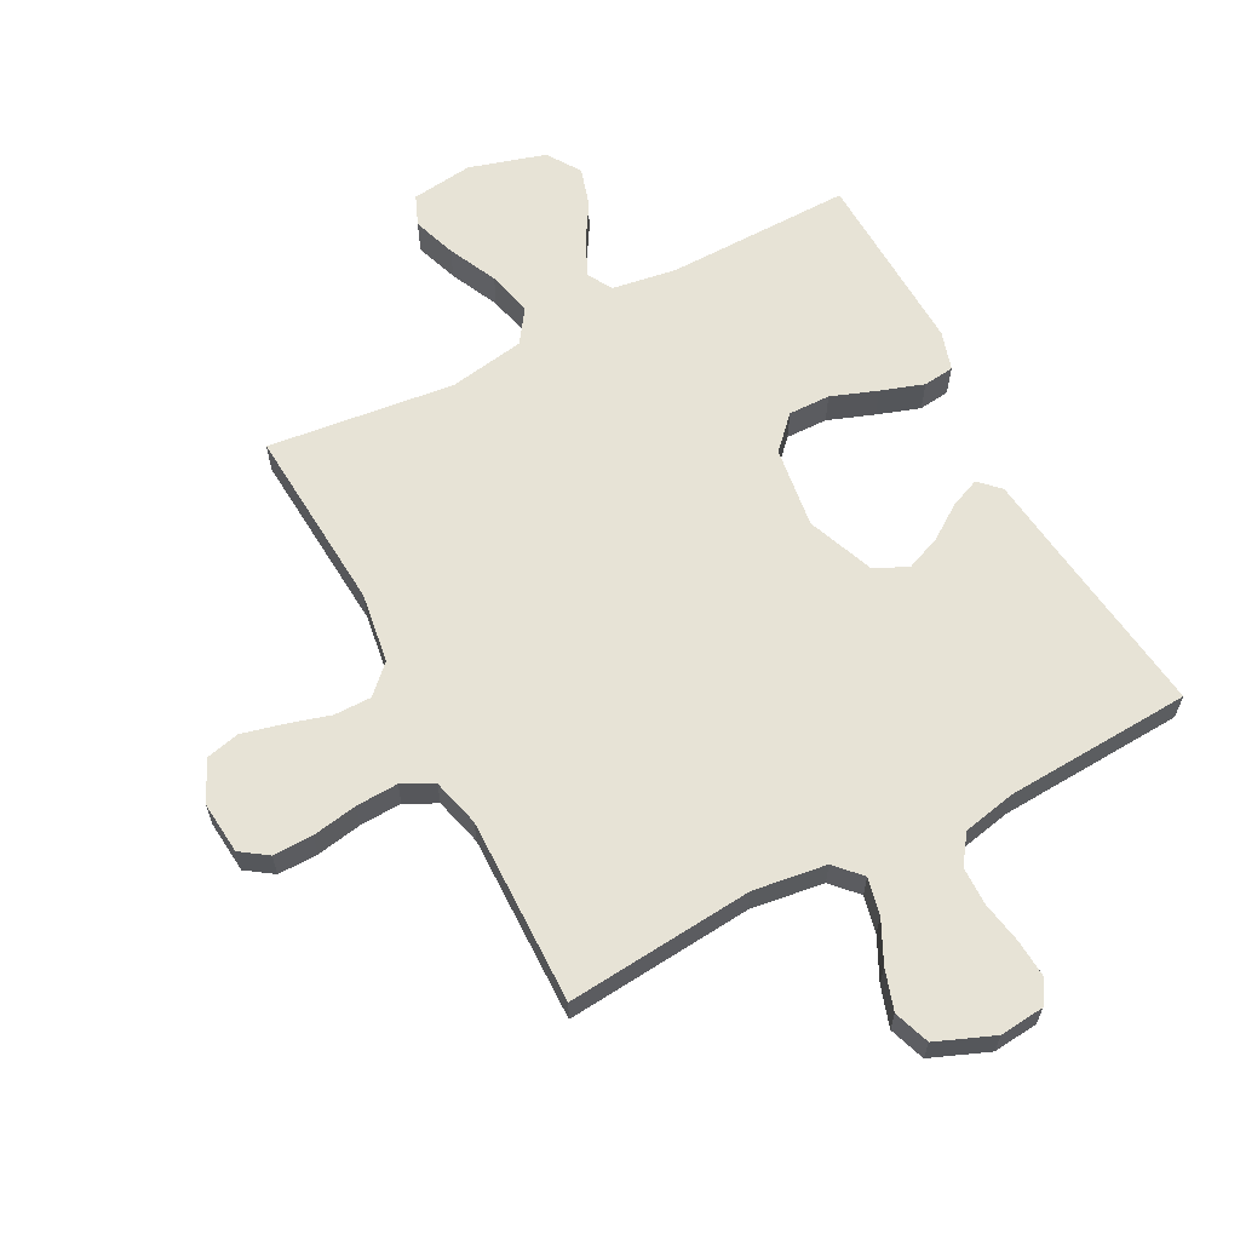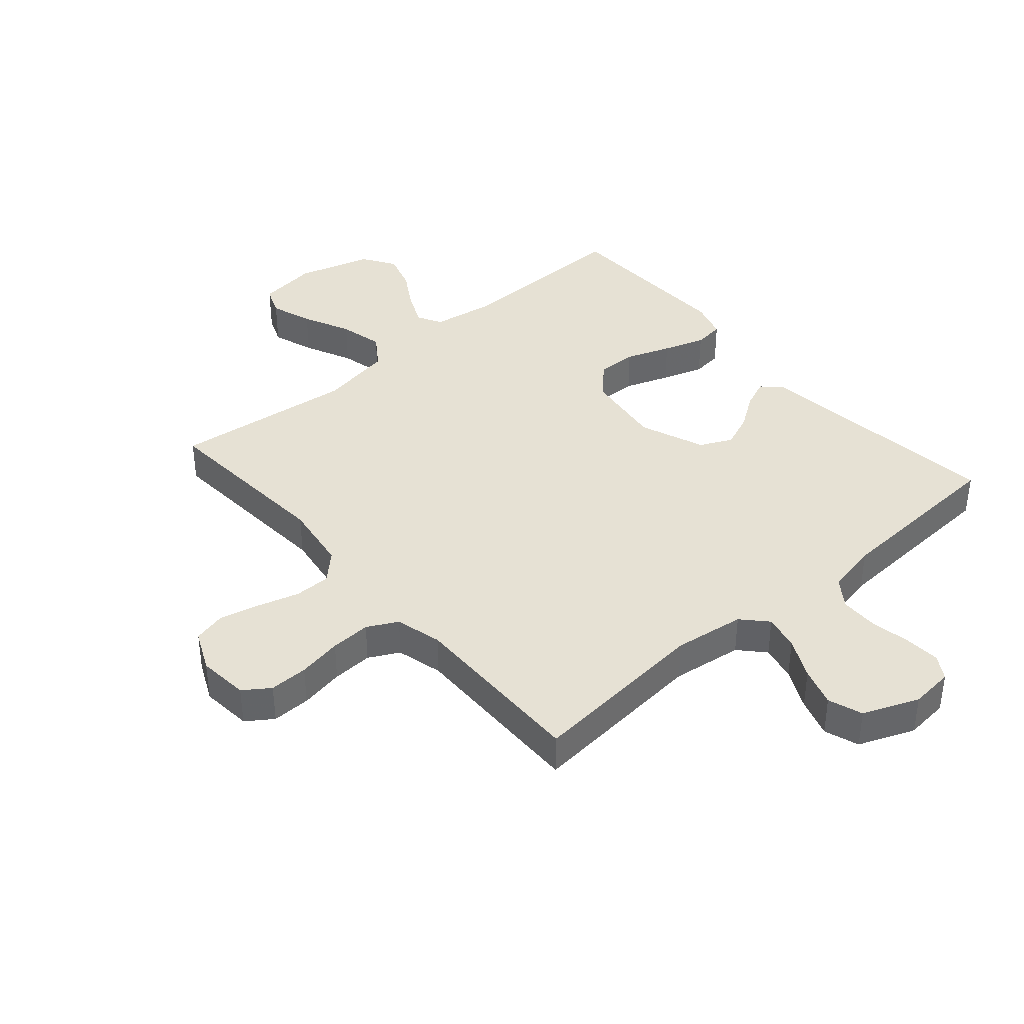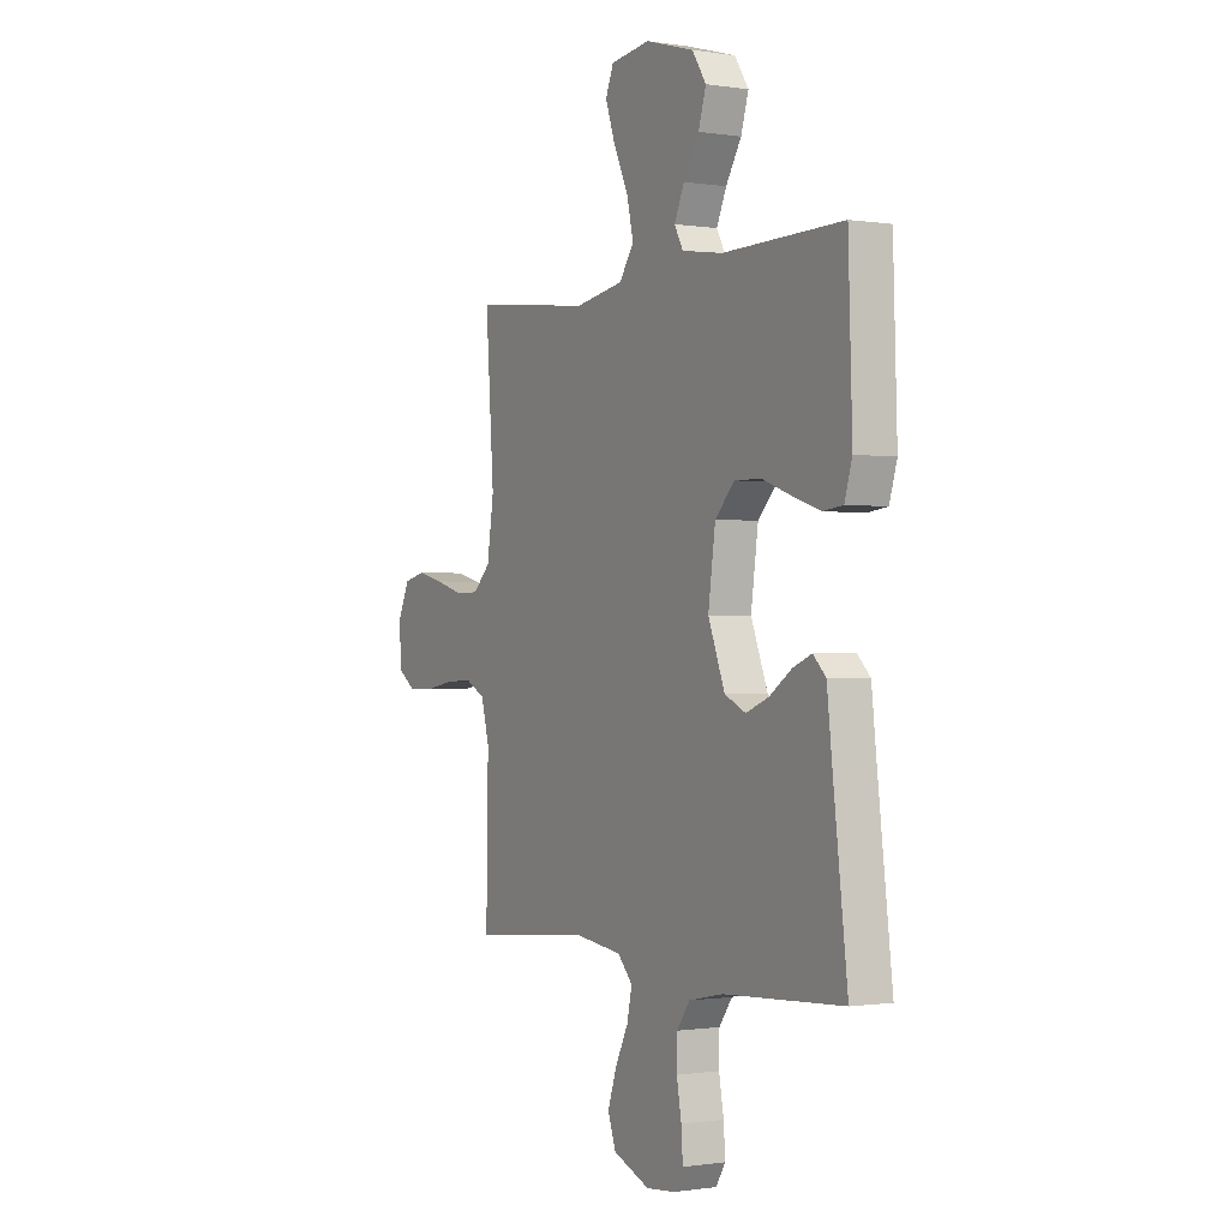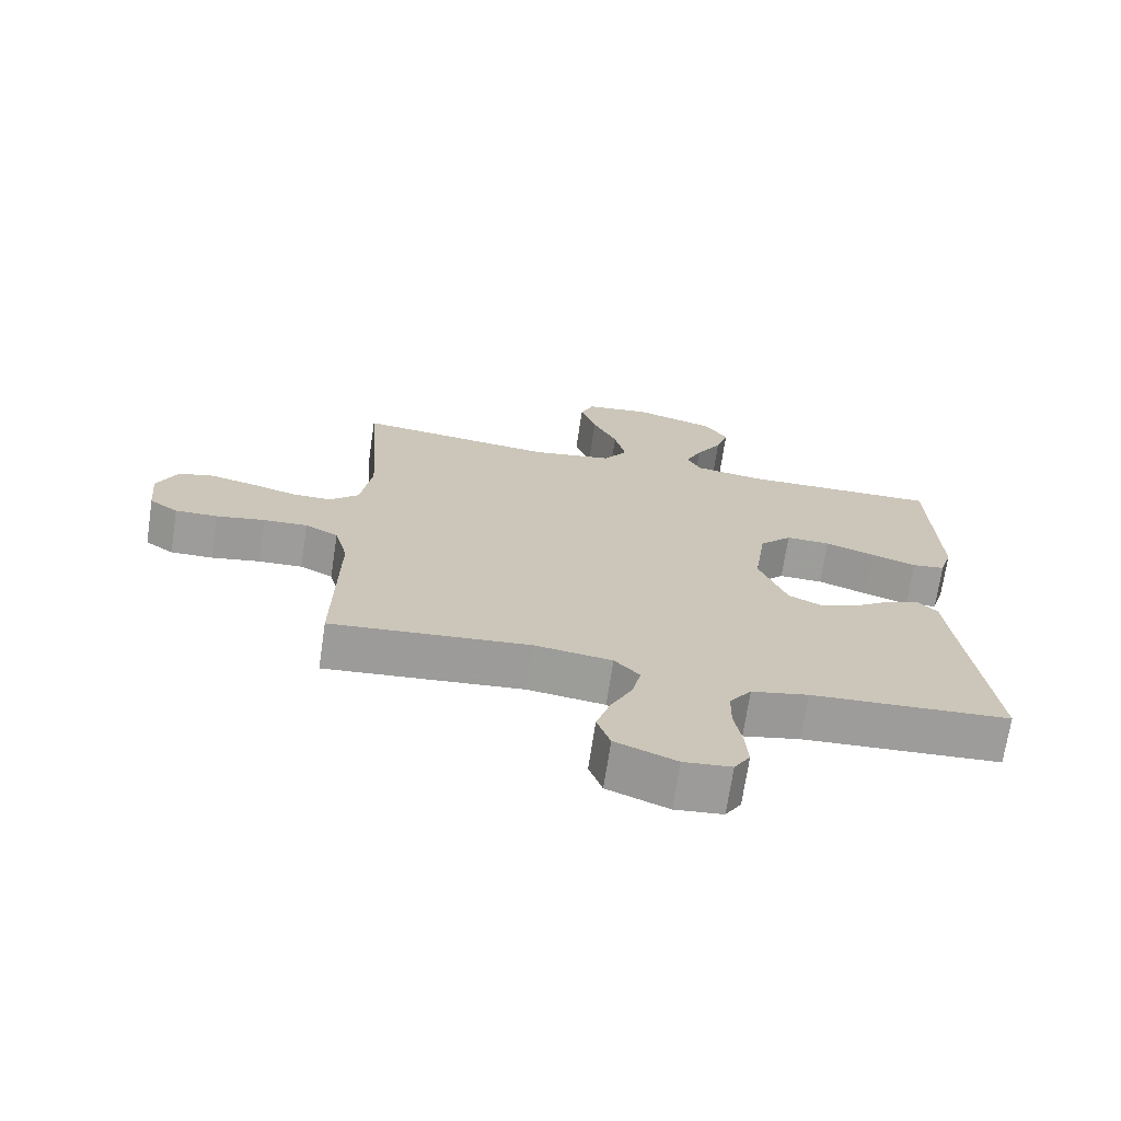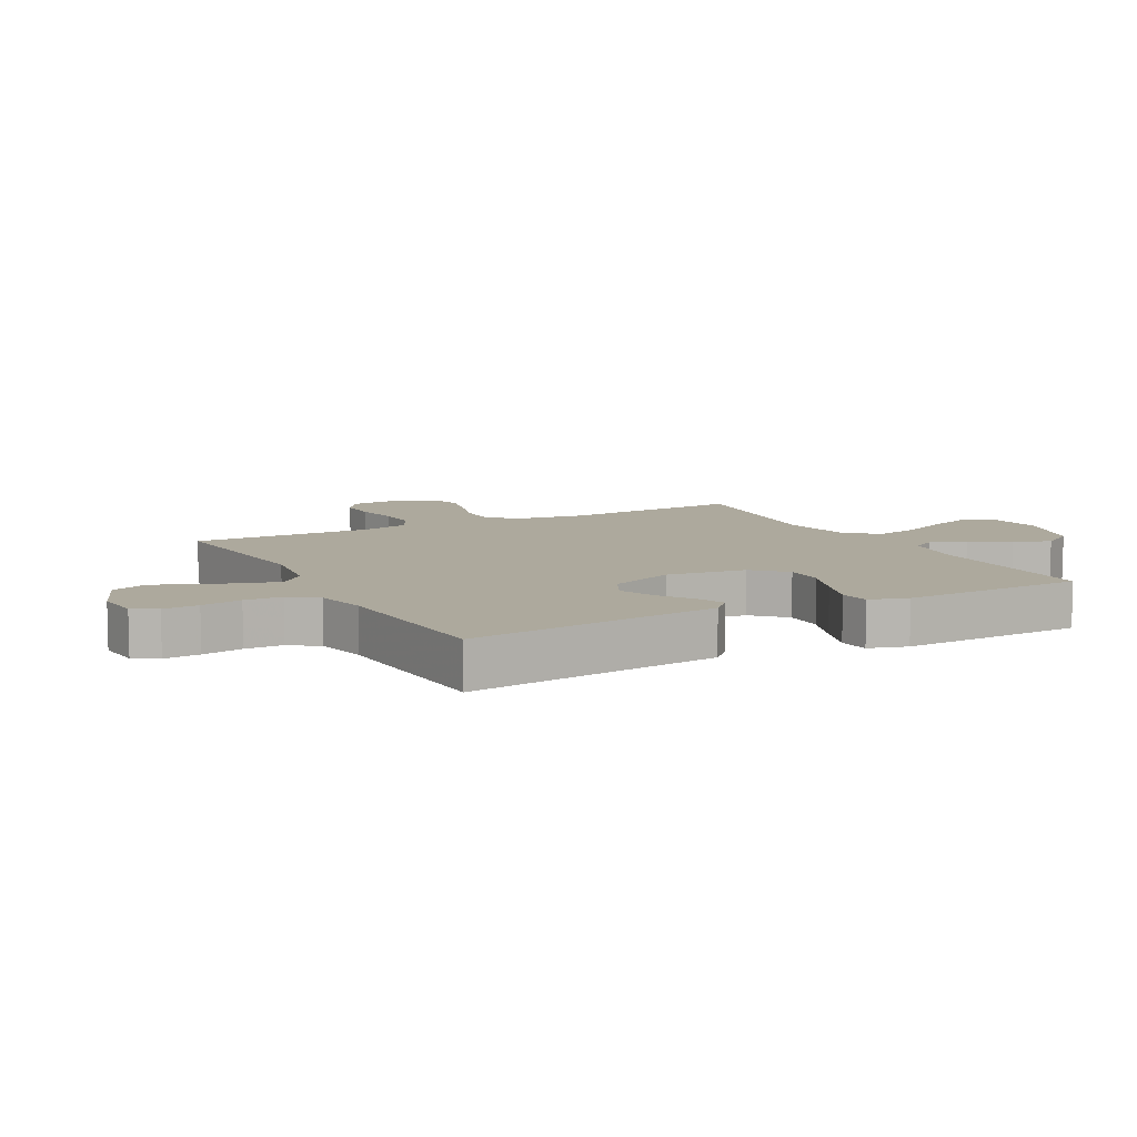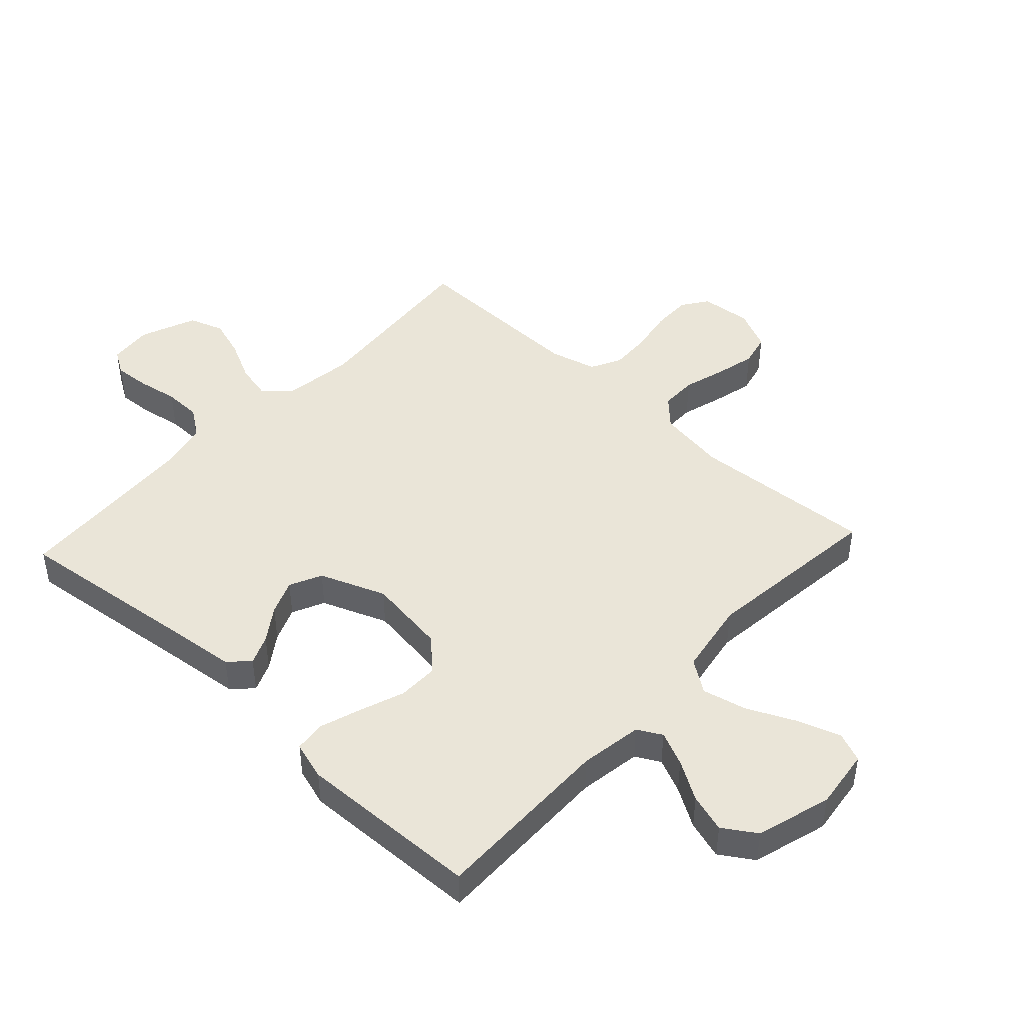
<metadata>
{"format":"obj","ext":"obj","renderer":"f3d","projection":"perspective","resolution":1024,"background":"white","views":[{"elev":62.7,"azim":152.3,"up":"+Y"},{"elev":39.3,"azim":139.1,"up":"+Y"},{"elev":-0.7,"azim":-120.0,"up":"+Z"},{"elev":-70.3,"azim":171.5,"up":"+Z"},{"elev":8.9,"azim":-118.1,"up":"+Y"},{"elev":45.4,"azim":-47.2,"up":"+Y"}]}
</metadata>
<code>
v -0.5 0.07 0.5
v -0.2 0.07 0.495
v -0.097 0.07 0.511
v -0.075 0.07 0.551
v -0.1 0.07 0.607
v -0.139 0.07 0.671
v -0.158 0.07 0.734
v -0.123 0.07 0.788
v 0 0.07 0.824
v 0.099 0.07 0.811
v 0.119 0.07 0.762
v 0.095 0.07 0.692
v 0.058 0.07 0.613
v 0.041 0.07 0.54
v 0.078 0.07 0.487
v 0.2 0.07 0.466
v 0.5 0.07 0.5
v 0.479 0.07 0.2
v 0.496 0.07 0.087
v 0.54 0.07 0.044
v 0.6 0.07 0.044
v 0.669 0.07 0.064
v 0.735 0.07 0.08
v 0.789 0.07 0.067
v 0.82 0.07 0
v 0.812 0.07 -0.084
v 0.769 0.07 -0.114
v 0.705 0.07 -0.113
v 0.632 0.07 -0.1
v 0.565 0.07 -0.097
v 0.515 0.07 -0.123
v 0.495 0.07 -0.2
v 0.5 0.07 -0.5
v 0.2 0.07 -0.473
v 0.083 0.07 -0.489
v 0.045 0.07 -0.53
v 0.058 0.07 -0.589
v 0.091 0.07 -0.656
v 0.112 0.07 -0.721
v 0.092 0.07 -0.778
v 0 0.07 -0.815
v -0.072 0.07 -0.808
v -0.096 0.07 -0.769
v -0.092 0.07 -0.71
v -0.08 0.07 -0.643
v -0.081 0.07 -0.581
v -0.114 0.07 -0.535
v -0.2 0.07 -0.517
v -0.5 0.07 -0.5
v -0.464 0.07 -0.2
v -0.451 0.07 -0.084
v -0.419 0.07 -0.052
v -0.371 0.07 -0.072
v -0.316 0.07 -0.11
v -0.259 0.07 -0.133
v -0.206 0.07 -0.108
v -0.164 0.07 0
v -0.182 0.07 0.131
v -0.231 0.07 0.182
v -0.298 0.07 0.181
v -0.372 0.07 0.154
v -0.441 0.07 0.131
v -0.491 0.07 0.137
v -0.51 0.07 0.2
v -0.5 0 0.5
v -0.2 0 0.495
v -0.097 0 0.511
v -0.075 0 0.551
v -0.1 0 0.607
v -0.139 0 0.671
v -0.158 0 0.734
v -0.123 0 0.788
v 0 0 0.824
v 0.099 0 0.811
v 0.119 0 0.762
v 0.095 0 0.692
v 0.058 0 0.613
v 0.041 0 0.54
v 0.078 0 0.487
v 0.2 0 0.466
v 0.5 0 0.5
v 0.479 0 0.2
v 0.496 0 0.087
v 0.54 0 0.044
v 0.6 0 0.044
v 0.669 0 0.064
v 0.735 0 0.08
v 0.789 0 0.067
v 0.82 0 0
v 0.812 0 -0.084
v 0.769 0 -0.114
v 0.705 0 -0.113
v 0.632 0 -0.1
v 0.565 0 -0.097
v 0.515 0 -0.123
v 0.495 0 -0.2
v 0.5 0 -0.5
v 0.2 0 -0.473
v 0.083 0 -0.489
v 0.045 0 -0.53
v 0.058 0 -0.589
v 0.091 0 -0.656
v 0.112 0 -0.721
v 0.092 0 -0.778
v 0 0 -0.815
v -0.072 0 -0.808
v -0.096 0 -0.769
v -0.092 0 -0.71
v -0.08 0 -0.643
v -0.081 0 -0.581
v -0.114 0 -0.535
v -0.2 0 -0.517
v -0.5 0 -0.5
v -0.464 0 -0.2
v -0.451 0 -0.084
v -0.419 0 -0.052
v -0.371 0 -0.072
v -0.316 0 -0.11
v -0.259 0 -0.133
v -0.206 0 -0.108
v -0.164 0 0
v -0.182 0 0.131
v -0.231 0 0.182
v -0.298 0 0.181
v -0.372 0 0.154
v -0.441 0 0.131
v -0.491 0 0.137
v -0.51 0 0.2
f 64 1 2
f 63 64 2
f 62 63 2
f 61 62 2
f 60 61 2
f 59 60 2 3
f 58 59 3 4
f 57 58 4
f 52 53 54
f 51 52 54
f 50 51 54
f 50 54 55
f 49 50 55
f 48 49 55
f 47 48 55 56
f 43 44 45
f 42 43 45
f 41 42 45
f 40 41 45
f 39 40 45
f 38 39 45
f 37 38 45
f 36 37 45 46
f 47 56 57
f 46 47 57
f 36 46 57
f 35 36 57
f 27 28 29
f 26 27 29
f 25 26 29
f 24 25 29
f 23 24 29
f 22 23 29
f 21 22 29
f 20 21 29 30
f 19 20 30 31
f 16 17 18
f 19 31 32
f 18 19 32
f 16 18 32
f 15 16 32
f 11 12 13
f 10 11 13
f 9 10 13
f 8 9 13
f 7 8 13
f 6 7 13
f 5 6 13
f 4 5 13 14
f 14 15 32
f 4 14 32
f 57 4 32
f 35 57 32
f 34 35 32
f 32 33 34
f 66 65 128
f 66 128 127
f 66 127 126
f 66 126 125
f 66 125 124
f 67 66 124 123
f 68 67 123 122
f 68 122 121
f 118 117 116
f 118 116 115
f 118 115 114
f 119 118 114
f 119 114 113
f 119 113 112
f 120 119 112 111
f 109 108 107
f 109 107 106
f 109 106 105
f 109 105 104
f 109 104 103
f 109 103 102
f 109 102 101
f 110 109 101 100
f 121 120 111
f 121 111 110
f 121 110 100
f 121 100 99
f 93 92 91
f 93 91 90
f 93 90 89
f 93 89 88
f 93 88 87
f 93 87 86
f 93 86 85
f 94 93 85 84
f 95 94 84 83
f 82 81 80
f 96 95 83
f 96 83 82
f 96 82 80
f 96 80 79
f 77 76 75
f 77 75 74
f 77 74 73
f 77 73 72
f 77 72 71
f 77 71 70
f 77 70 69
f 78 77 69 68
f 96 79 78
f 96 78 68
f 96 68 121
f 96 121 99
f 96 99 98
f 98 97 96
f 1 65 66 2
f 2 66 67 3
f 3 67 68 4
f 4 68 69 5
f 5 69 70 6
f 6 70 71 7
f 7 71 72 8
f 8 72 73 9
f 9 73 74 10
f 10 74 75 11
f 11 75 76 12
f 12 76 77 13
f 13 77 78 14
f 14 78 79 15
f 15 79 80 16
f 16 80 81 17
f 17 81 82 18
f 18 82 83 19
f 19 83 84 20
f 20 84 85 21
f 21 85 86 22
f 22 86 87 23
f 23 87 88 24
f 24 88 89 25
f 25 89 90 26
f 26 90 91 27
f 27 91 92 28
f 28 92 93 29
f 29 93 94 30
f 30 94 95 31
f 31 95 96 32
f 32 96 97 33
f 33 97 98 34
f 34 98 99 35
f 35 99 100 36
f 36 100 101 37
f 37 101 102 38
f 38 102 103 39
f 39 103 104 40
f 40 104 105 41
f 41 105 106 42
f 42 106 107 43
f 43 107 108 44
f 44 108 109 45
f 45 109 110 46
f 46 110 111 47
f 47 111 112 48
f 48 112 113 49
f 49 113 114 50
f 50 114 115 51
f 51 115 116 52
f 52 116 117 53
f 53 117 118 54
f 54 118 119 55
f 55 119 120 56
f 56 120 121 57
f 57 121 122 58
f 58 122 123 59
f 59 123 124 60
f 60 124 125 61
f 61 125 126 62
f 62 126 127 63
f 63 127 128 64
f 64 128 65 1

</code>
